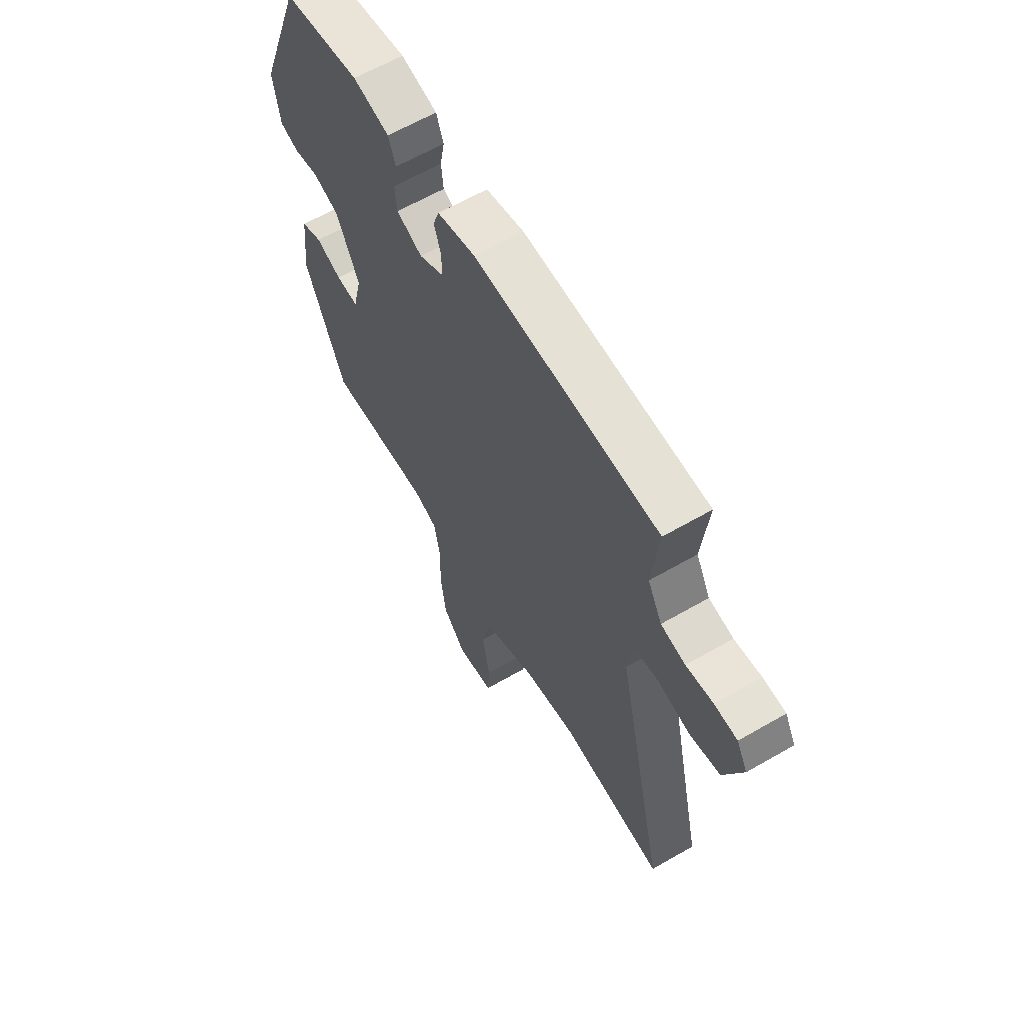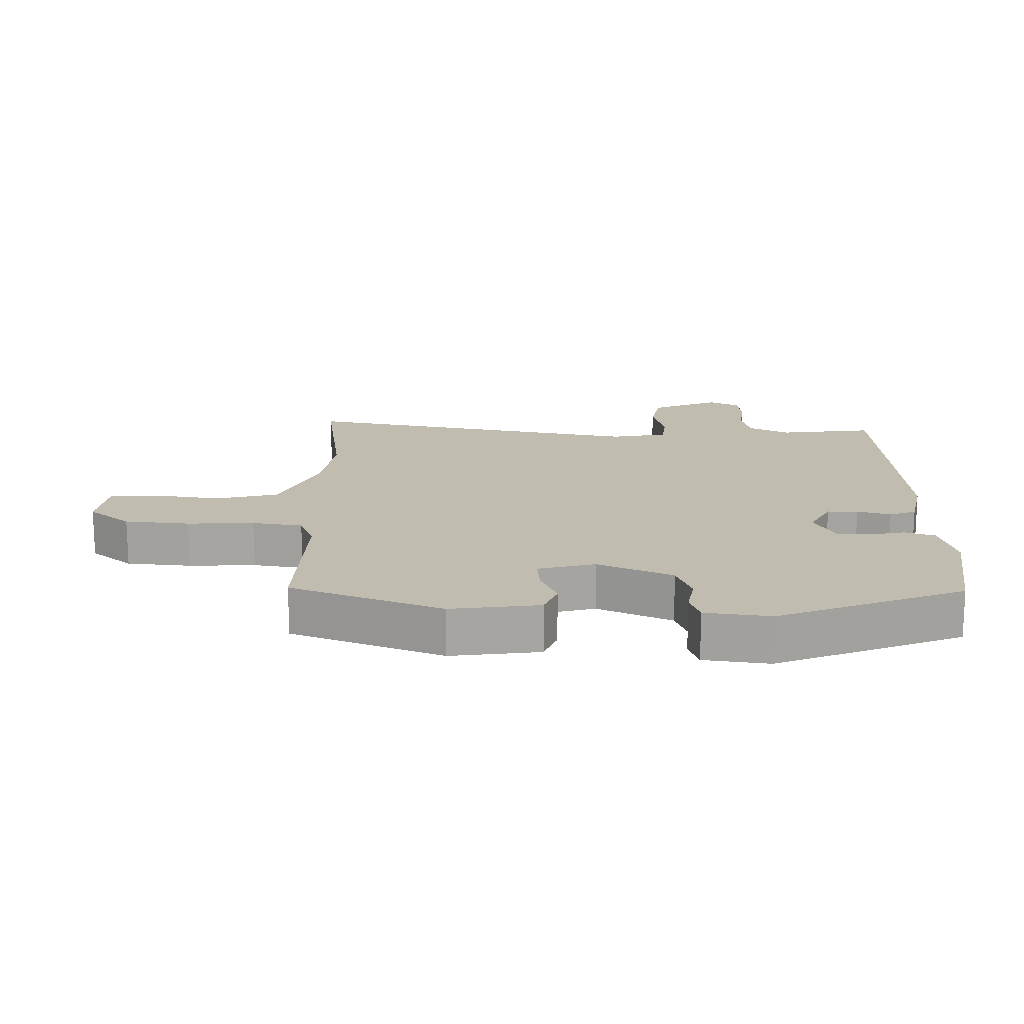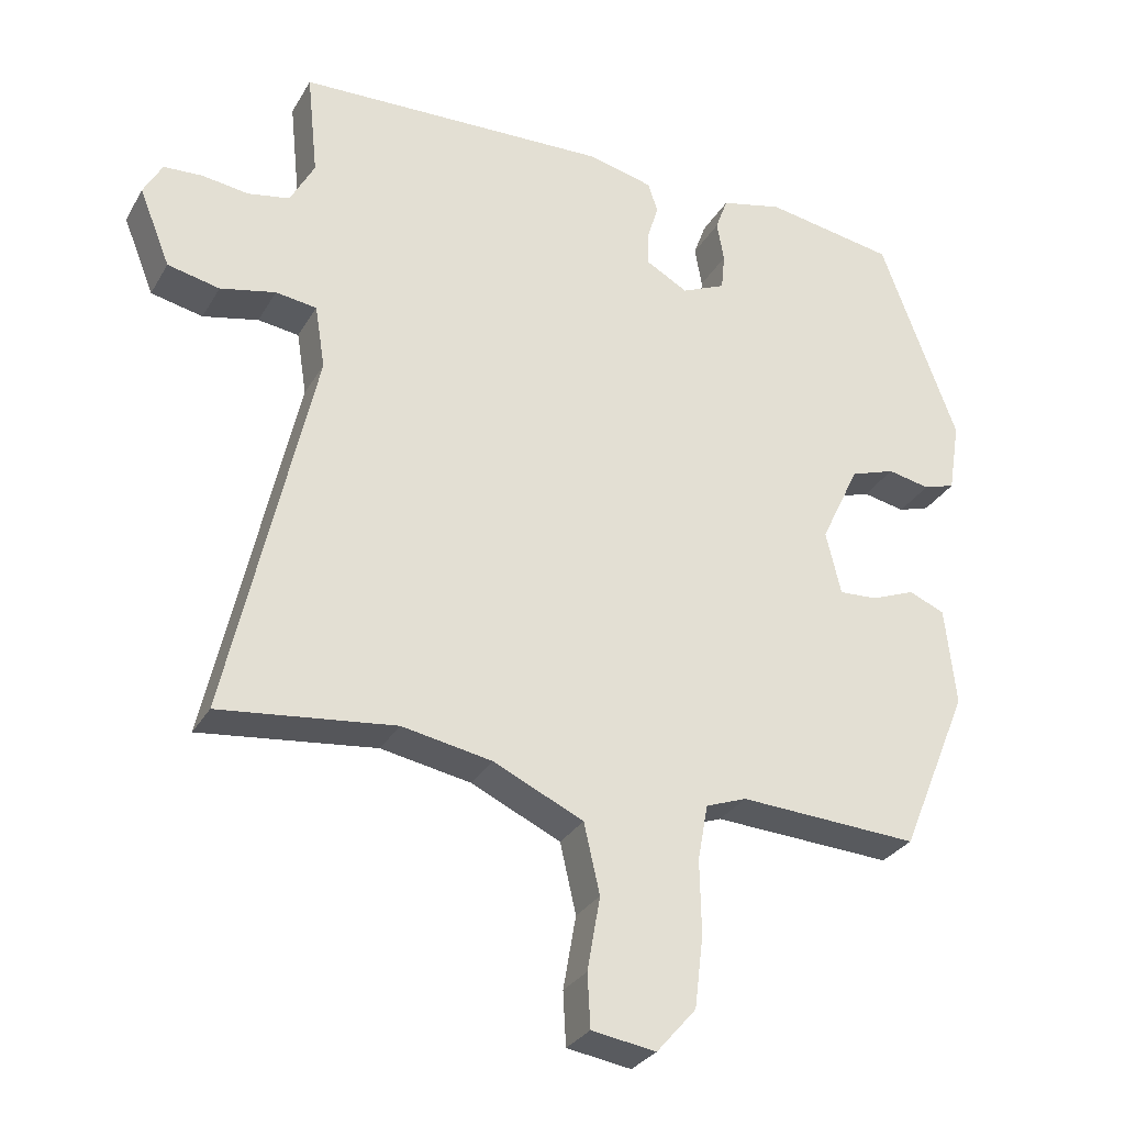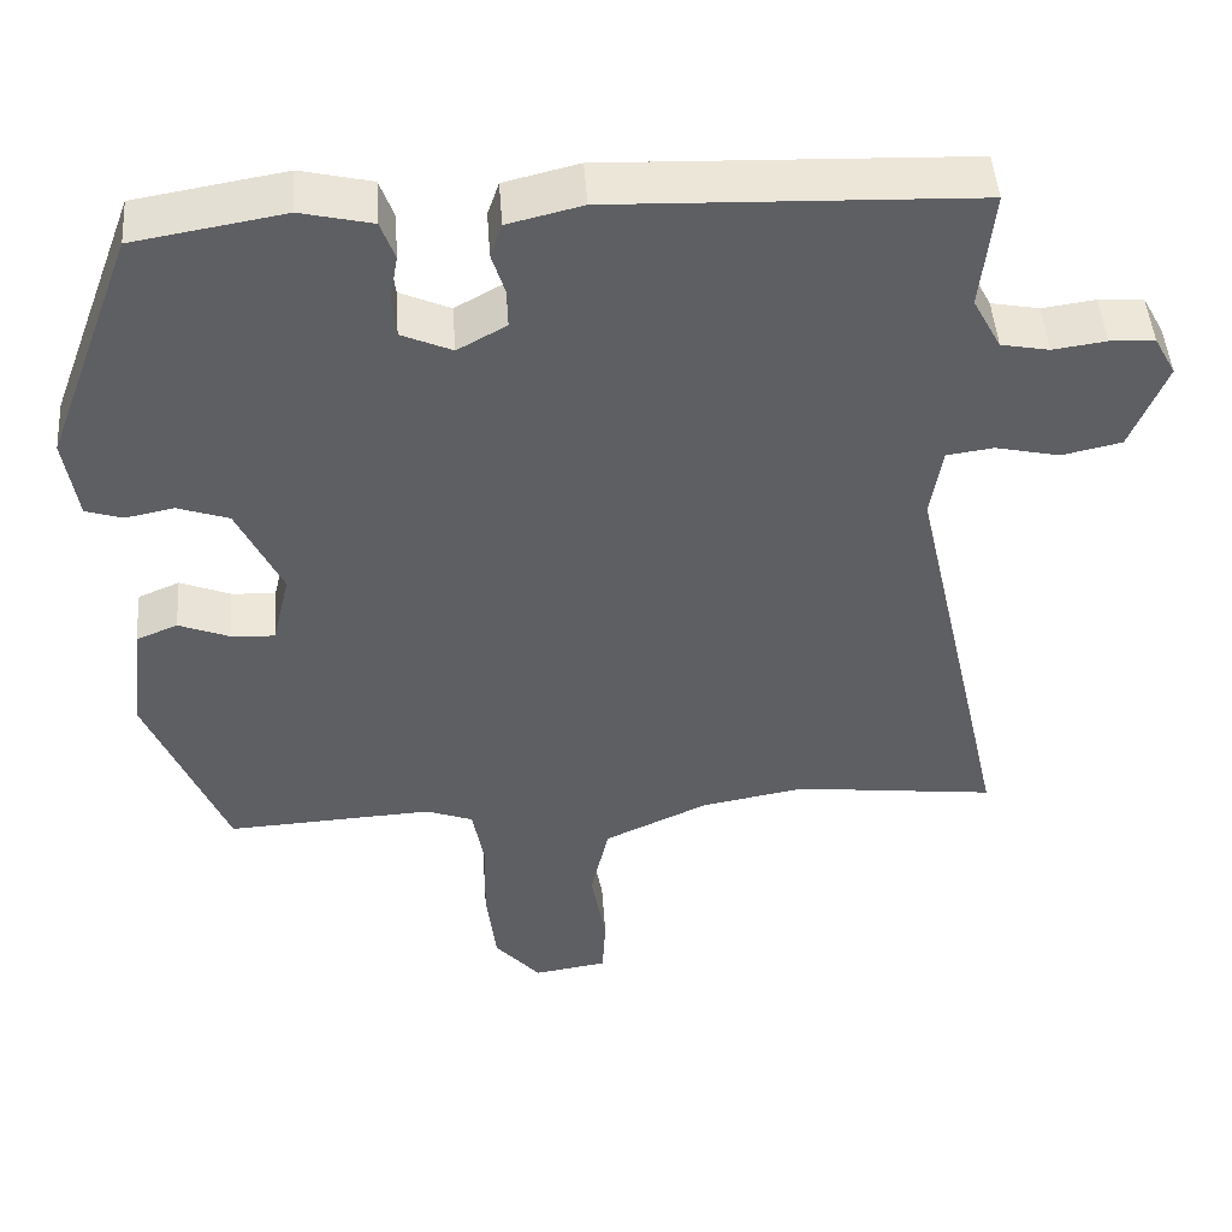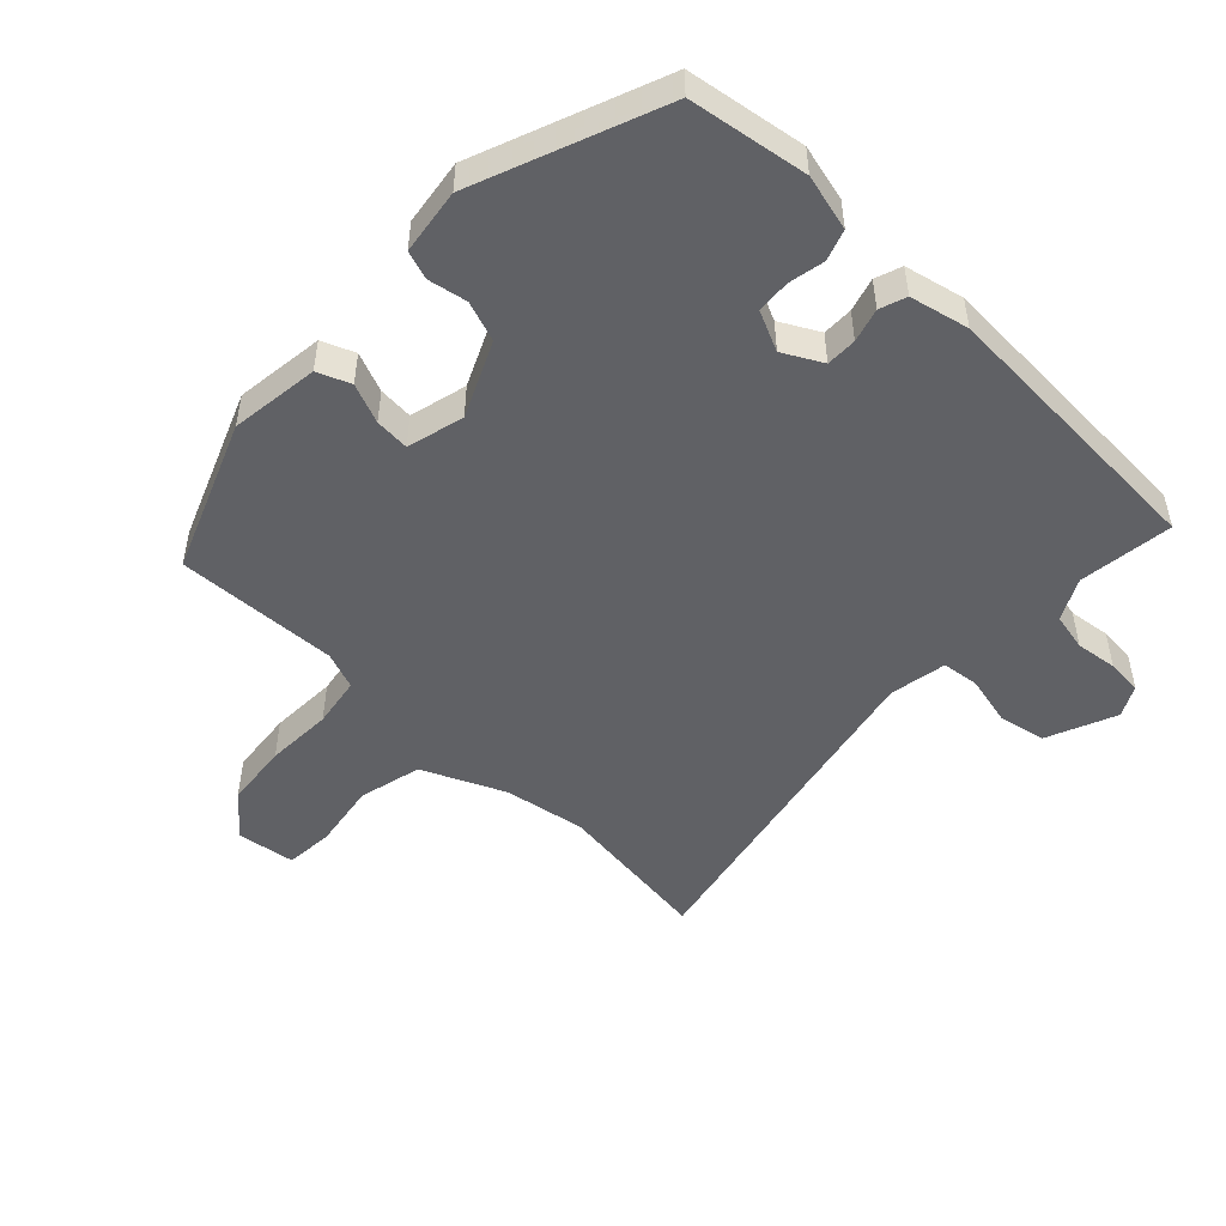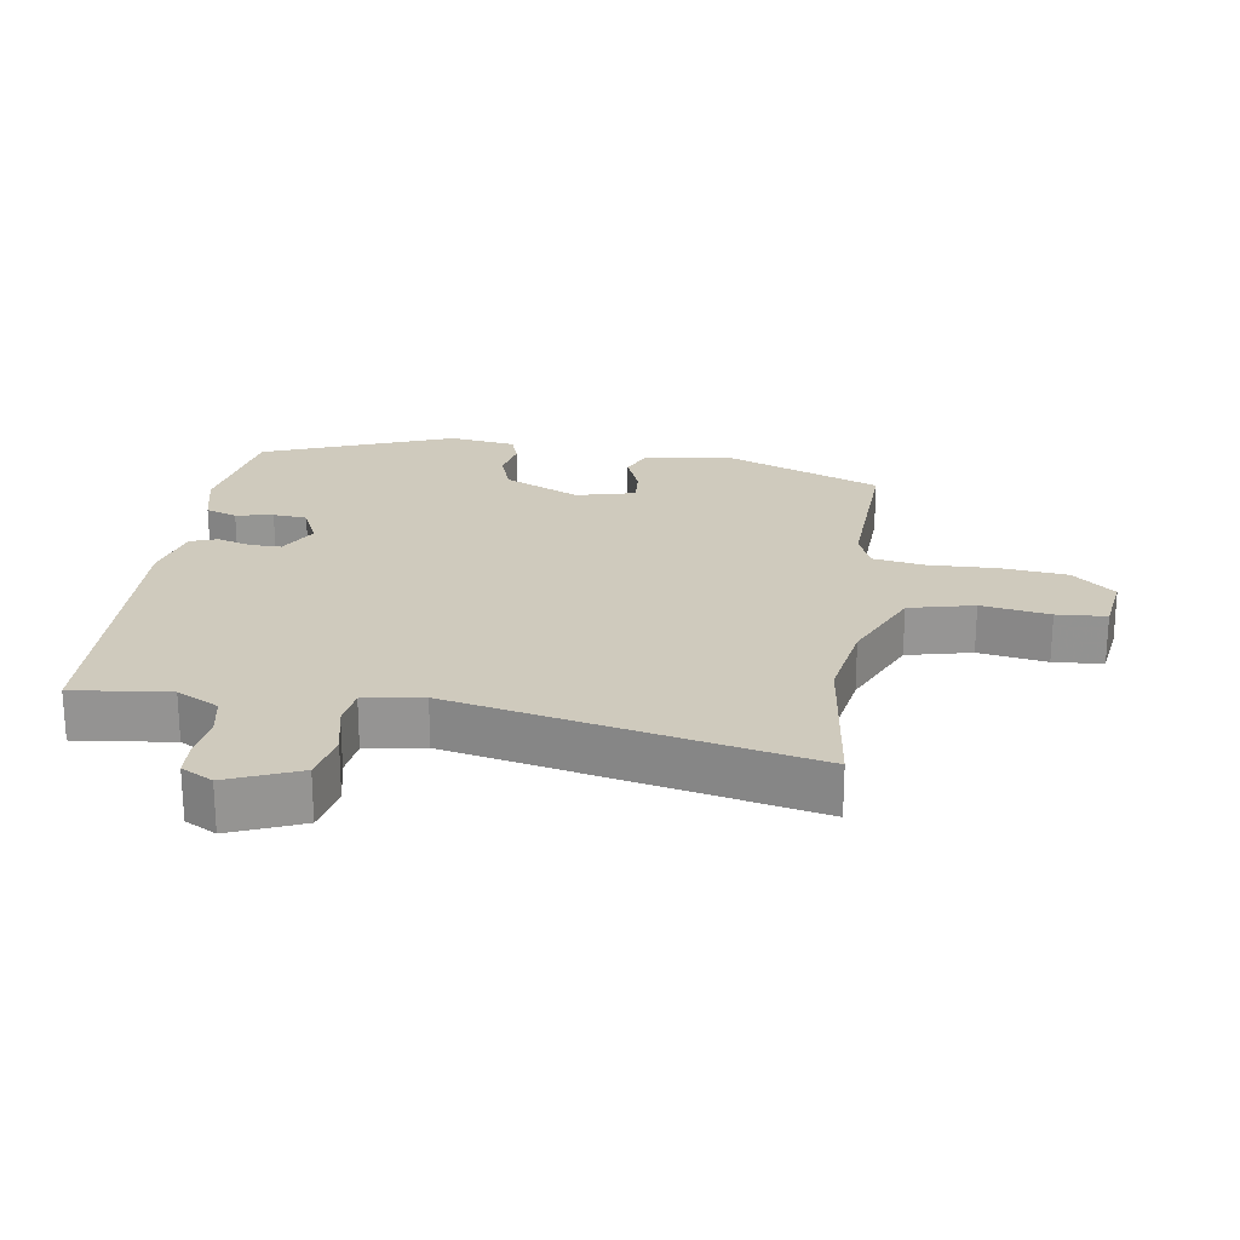
<metadata>
{"format":"obj","ext":"obj","renderer":"f3d","projection":"perspective","resolution":1024,"background":"white","views":[{"elev":62.9,"azim":59.7,"up":"+Z"},{"elev":16.6,"azim":-90.5,"up":"+Y"},{"elev":-29.7,"azim":155.0,"up":"+Z"},{"elev":47.0,"azim":-4.0,"up":"+Z"},{"elev":-49.7,"azim":-44.7,"up":"+Y"},{"elev":22.9,"azim":97.9,"up":"+Y"}]}
</metadata>
<code>
v 0.577 0.07 -0.509
v 0.333 0.07 -0.481
v 0.208 0.07 -0.504
v 0.083 0.07 -0.562
v 0.061 0.07 -0.659
v 0.079 0.07 -0.761
v 0.075 0.07 -0.835
v -0.014 0.07 -0.849
v -0.069 0.07 -0.786
v -0.081 0.07 -0.687
v -0.079 0.07 -0.584
v -0.093 0.07 -0.507
v -0.15 0.07 -0.486
v -0.399 0.07 -0.5
v -0.494 0.07 -0.271
v -0.479 0.07 -0.134
v -0.429 0.07 -0.113
v -0.368 0.07 -0.137
v -0.315 0.07 -0.14
v -0.294 0.07 -0.052
v -0.348 0.07 0.061
v -0.41 0.07 0.082
v -0.469 0.07 0.07
v -0.513 0.07 0.084
v -0.529 0.07 0.184
v -0.422 0.07 0.471
v -0.241 0.07 0.502
v -0.155 0.07 0.482
v -0.138 0.07 0.435
v -0.148 0.07 0.379
v -0.143 0.07 0.328
v -0.082 0.07 0.301
v -0.023 0.07 0.334
v -0.024 0.07 0.381
v -0.04 0.07 0.432
v -0.026 0.07 0.473
v 0.064 0.07 0.495
v 0.5 0.07 0.48
v 0.485 0.07 0.335
v 0.519 0.07 0.272
v 0.577 0.07 0.261
v 0.641 0.07 0.27
v 0.695 0.07 0.267
v 0.721 0.07 0.22
v 0.678 0.07 0.113
v 0.606 0.07 0.097
v 0.529 0.07 0.114
v 0.472 0.07 0.106
v 0.458 0.07 0.018
v 0.577 0 -0.509
v 0.333 0 -0.481
v 0.208 0 -0.504
v 0.083 0 -0.562
v 0.061 0 -0.659
v 0.079 0 -0.761
v 0.075 0 -0.835
v -0.014 0 -0.849
v -0.069 0 -0.786
v -0.081 0 -0.687
v -0.079 0 -0.584
v -0.093 0 -0.507
v -0.15 0 -0.486
v -0.399 0 -0.5
v -0.494 0 -0.271
v -0.479 0 -0.134
v -0.429 0 -0.113
v -0.368 0 -0.137
v -0.315 0 -0.14
v -0.294 0 -0.052
v -0.348 0 0.061
v -0.41 0 0.082
v -0.469 0 0.07
v -0.513 0 0.084
v -0.529 0 0.184
v -0.422 0 0.471
v -0.241 0 0.502
v -0.155 0 0.482
v -0.138 0 0.435
v -0.148 0 0.379
v -0.143 0 0.328
v -0.082 0 0.301
v -0.023 0 0.334
v -0.024 0 0.381
v -0.04 0 0.432
v -0.026 0 0.473
v 0.064 0 0.495
v 0.5 0 0.48
v 0.485 0 0.335
v 0.519 0 0.272
v 0.577 0 0.261
v 0.641 0 0.27
v 0.695 0 0.267
v 0.721 0 0.22
v 0.678 0 0.113
v 0.606 0 0.097
v 0.529 0 0.114
v 0.472 0 0.106
v 0.458 0 0.018
f 44 45 46 47
f 44 47 48
f 41 42 43 44
f 40 41 44 48
f 39 40 48
f 36 37 38 39
f 34 35 36 39
f 33 34 39 48
f 32 33 48 49
f 27 28 29 30
f 27 30 31
f 26 27 31
f 25 26 31
f 22 23 24 25
f 21 22 25 31
f 20 21 31 32
f 15 16 17 18
f 13 14 15 18
f 12 13 18 19
f 8 9 10 11
f 8 11 12
f 5 6 7 8
f 4 5 8 12
f 3 4 12 19
f 32 49 1 2
f 19 20 32
f 2 3 19 32
f 96 95 94 93
f 97 96 93
f 93 92 91 90
f 97 93 90 89
f 97 89 88
f 88 87 86 85
f 88 85 84 83
f 97 88 83 82
f 98 97 82 81
f 79 78 77 76
f 80 79 76
f 80 76 75
f 80 75 74
f 74 73 72 71
f 80 74 71 70
f 81 80 70 69
f 67 66 65 64
f 67 64 63 62
f 68 67 62 61
f 60 59 58 57
f 61 60 57
f 57 56 55 54
f 61 57 54 53
f 68 61 53 52
f 51 50 98 81
f 81 69 68
f 81 68 52 51
f 1 50 51 2
f 2 51 52 3
f 3 52 53 4
f 4 53 54 5
f 5 54 55 6
f 6 55 56 7
f 7 56 57 8
f 8 57 58 9
f 9 58 59 10
f 10 59 60 11
f 11 60 61 12
f 12 61 62 13
f 13 62 63 14
f 14 63 64 15
f 15 64 65 16
f 16 65 66 17
f 17 66 67 18
f 18 67 68 19
f 19 68 69 20
f 20 69 70 21
f 21 70 71 22
f 22 71 72 23
f 23 72 73 24
f 24 73 74 25
f 25 74 75 26
f 26 75 76 27
f 27 76 77 28
f 28 77 78 29
f 29 78 79 30
f 30 79 80 31
f 31 80 81 32
f 32 81 82 33
f 33 82 83 34
f 34 83 84 35
f 35 84 85 36
f 36 85 86 37
f 37 86 87 38
f 38 87 88 39
f 39 88 89 40
f 40 89 90 41
f 41 90 91 42
f 42 91 92 43
f 43 92 93 44
f 44 93 94 45
f 45 94 95 46
f 46 95 96 47
f 47 96 97 48
f 48 97 98 49
f 49 98 50 1

</code>
